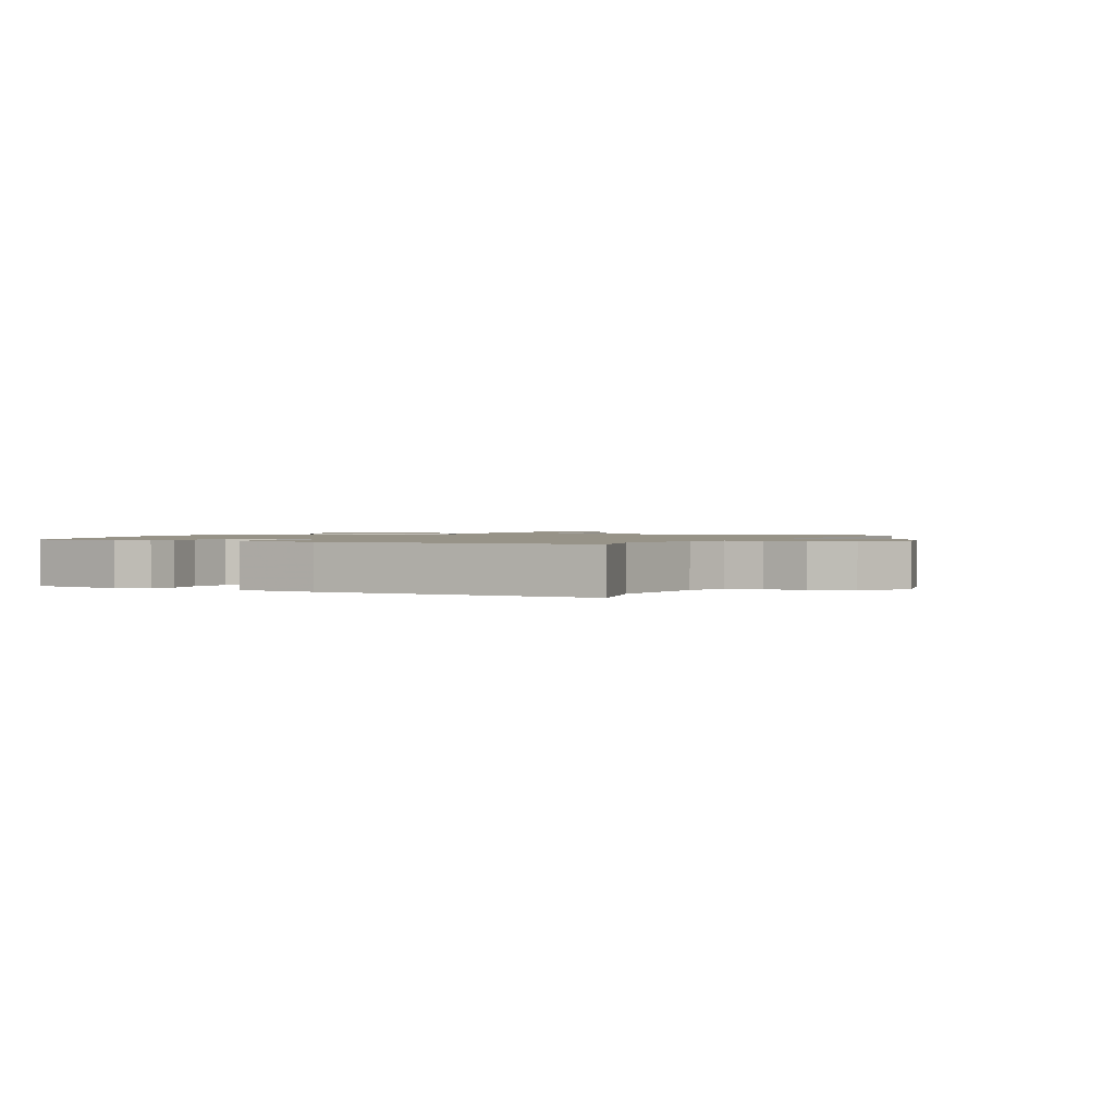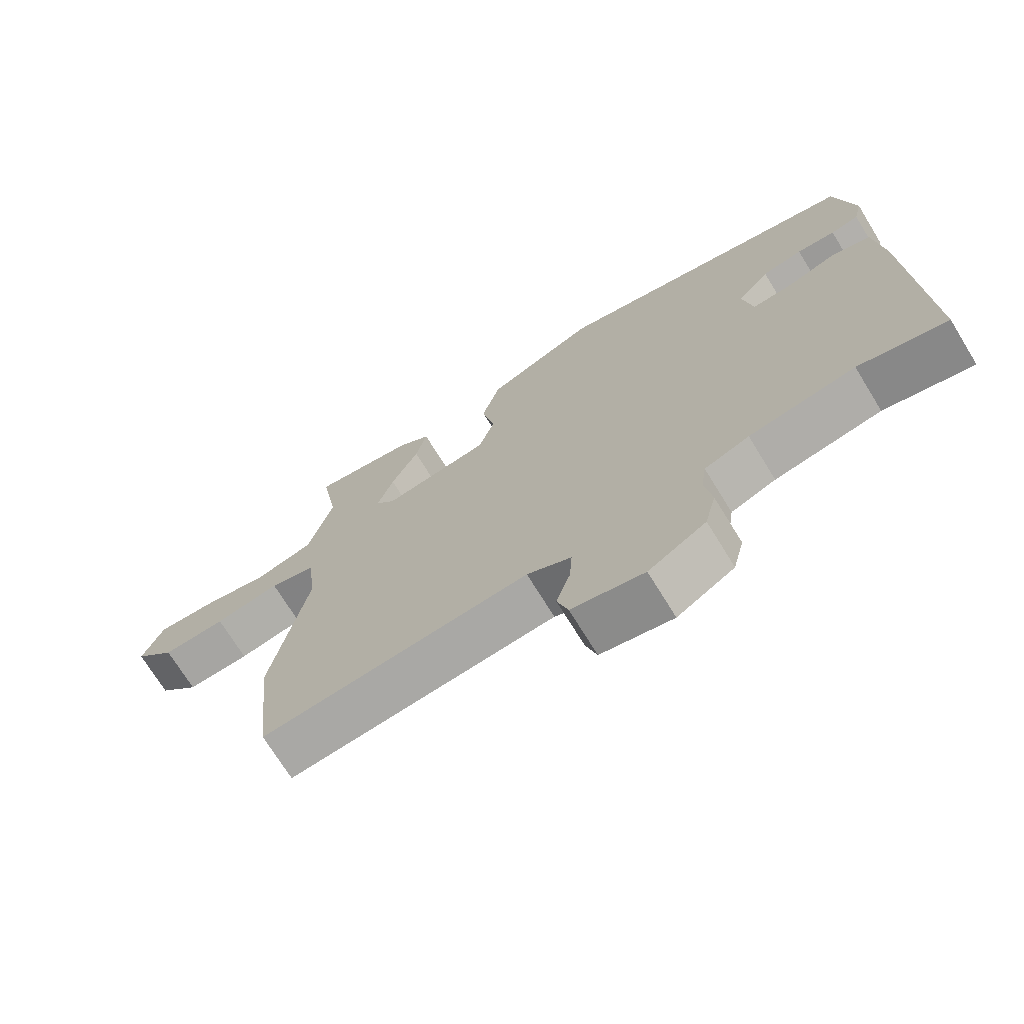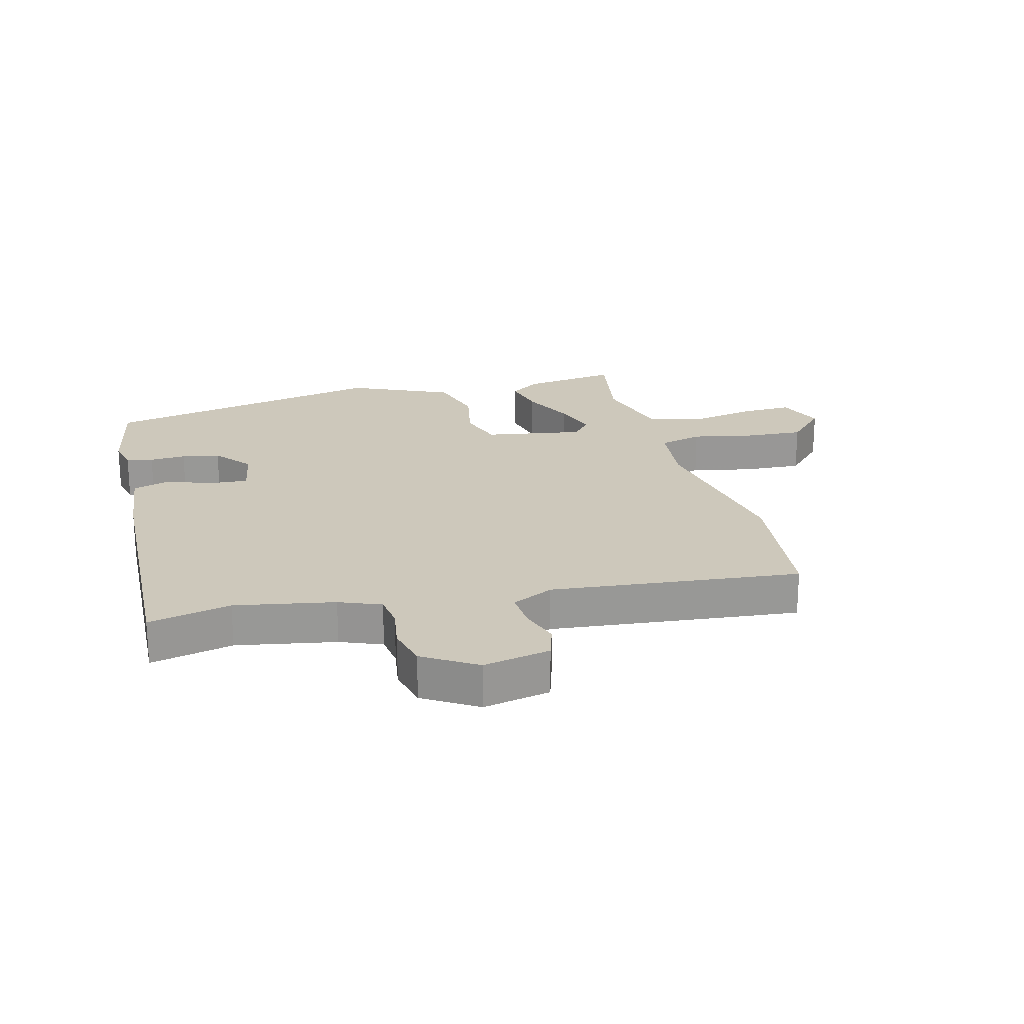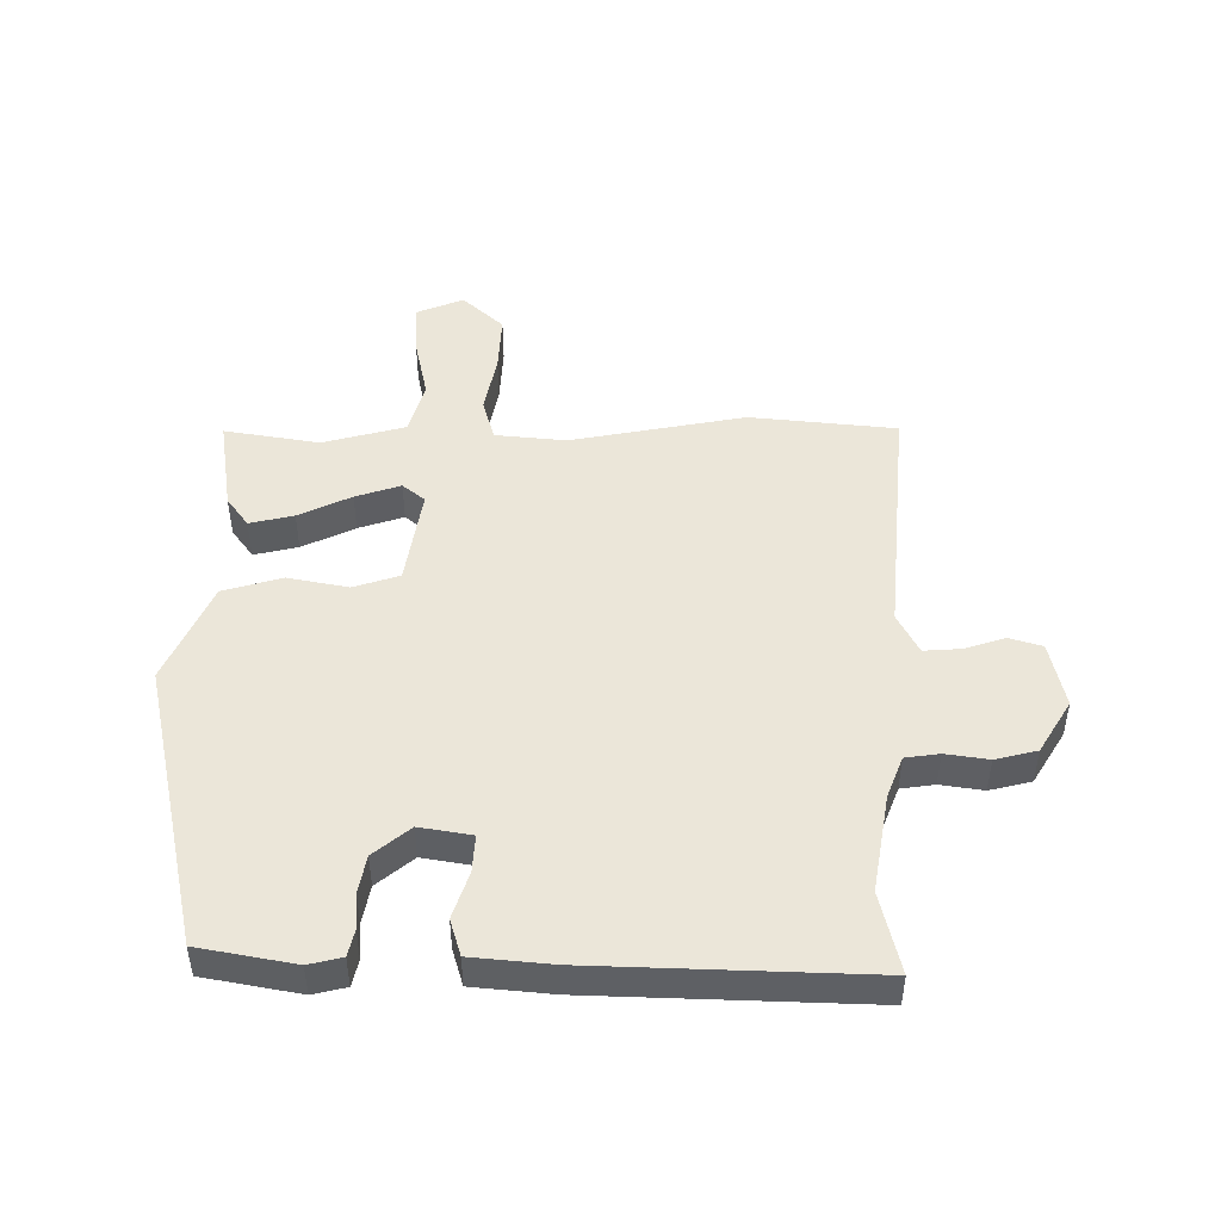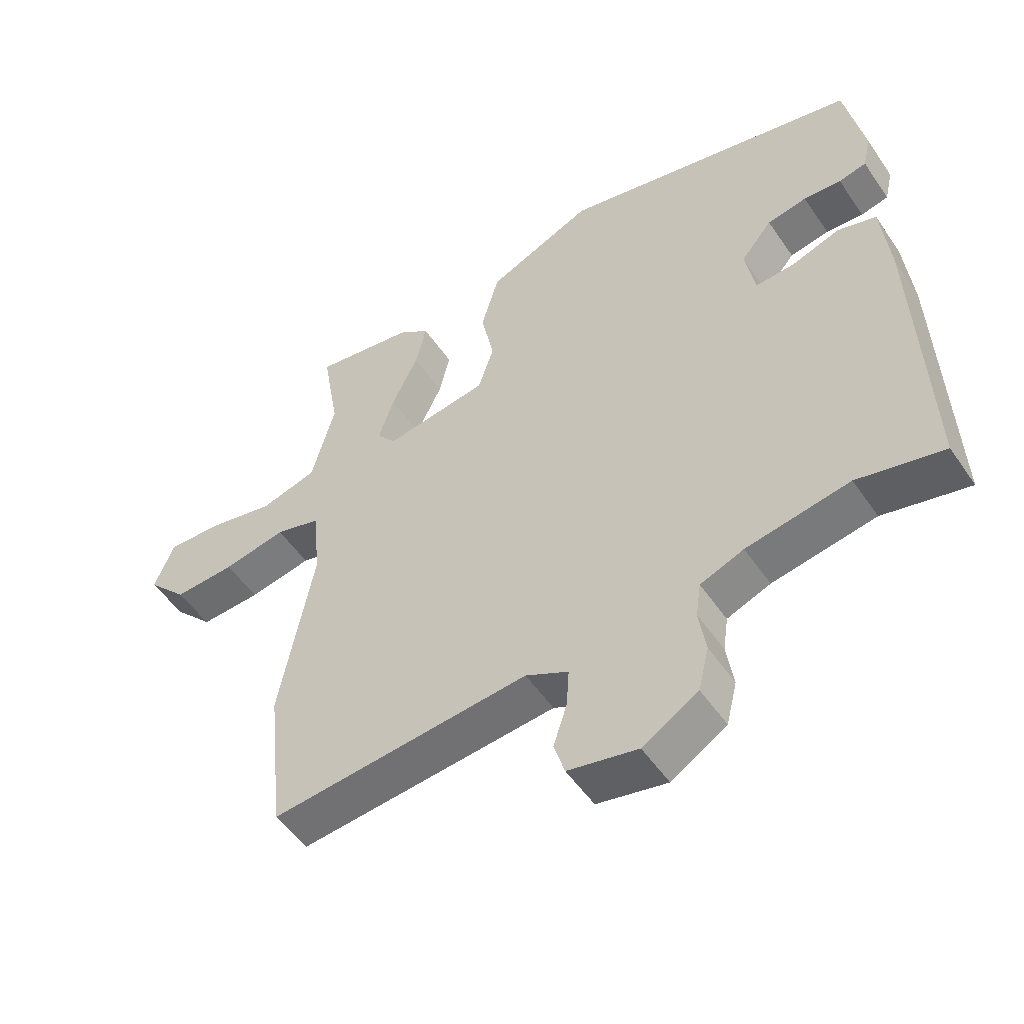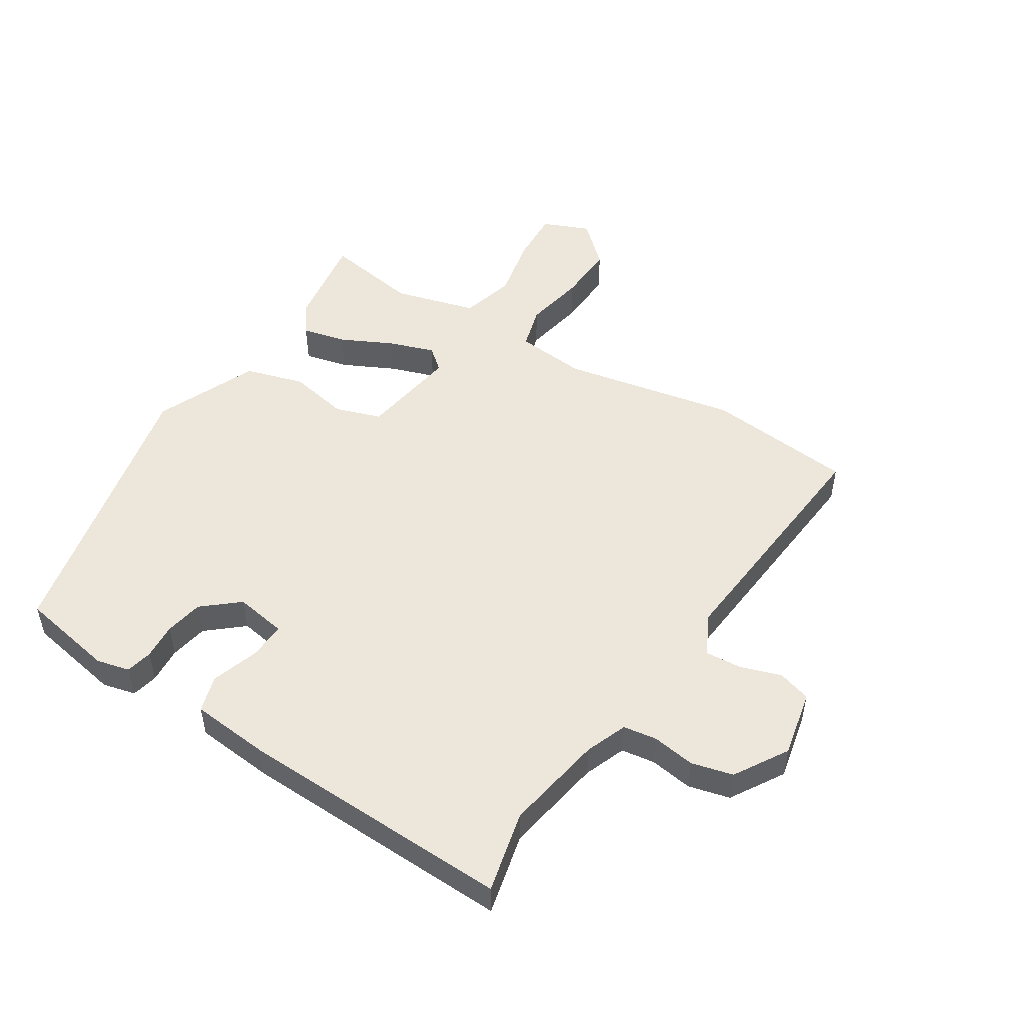
<metadata>
{"format":"obj","ext":"obj","renderer":"f3d","projection":"perspective","resolution":1024,"background":"white","views":[{"elev":1.3,"azim":114.9,"up":"+Y"},{"elev":-71.8,"azim":31.6,"up":"+Z"},{"elev":21.9,"azim":165.7,"up":"+Y"},{"elev":47.2,"azim":90.1,"up":"+Y"},{"elev":-52.0,"azim":33.4,"up":"+Z"},{"elev":50.3,"azim":122.0,"up":"+Y"}]}
</metadata>
<code>
v -0.483 0.07 0.498
v -0.324 0.07 0.474
v -0.274 0.07 0.438
v -0.291 0.07 0.365
v -0.333 0.07 0.278
v -0.358 0.07 0.203
v -0.327 0.07 0.166
v -0.163 0.07 0.192
v -0.138 0.07 0.268
v -0.158 0.07 0.368
v -0.13 0.07 0.466
v 0.039 0.07 0.54
v 0.517 0.07 0.437
v 0.547 0.07 0.279
v 0.534 0.07 0.224
v 0.49 0.07 0.214
v 0.43 0.07 0.218
v 0.367 0.07 0.206
v 0.317 0.07 0.146
v 0.332 0.07 0.06
v 0.394 0.07 0.064
v 0.472 0.07 0.09
v 0.533 0.07 0.072
v 0.546 0.07 -0.059
v 0.562 0.07 -0.514
v 0.426 0.07 -0.483
v 0.262 0.07 -0.512
v 0.193 0.07 -0.539
v 0.185 0.07 -0.595
v 0.196 0.07 -0.666
v 0.179 0.07 -0.735
v 0.091 0.07 -0.789
v -0.02 0.07 -0.766
v -0.037 0.07 -0.711
v -0.015 0.07 -0.644
v -0.011 0.07 -0.583
v -0.079 0.07 -0.549
v -0.491 0.07 -0.588
v -0.517 0.07 -0.344
v -0.462 0.07 -0.055
v -0.474 0.07 0.063
v -0.546 0.07 0.083
v -0.647 0.07 0.063
v -0.745 0.07 0.058
v -0.809 0.07 0.126
v -0.777 0.07 0.204
v -0.689 0.07 0.2
v -0.583 0.07 0.178
v -0.493 0.07 0.203
v -0.456 0.07 0.34
v -0.483 0 0.498
v -0.324 0 0.474
v -0.274 0 0.438
v -0.291 0 0.365
v -0.333 0 0.278
v -0.358 0 0.203
v -0.327 0 0.166
v -0.163 0 0.192
v -0.138 0 0.268
v -0.158 0 0.368
v -0.13 0 0.466
v 0.039 0 0.54
v 0.517 0 0.437
v 0.547 0 0.279
v 0.534 0 0.224
v 0.49 0 0.214
v 0.43 0 0.218
v 0.367 0 0.206
v 0.317 0 0.146
v 0.332 0 0.06
v 0.394 0 0.064
v 0.472 0 0.09
v 0.533 0 0.072
v 0.546 0 -0.059
v 0.562 0 -0.514
v 0.426 0 -0.483
v 0.262 0 -0.512
v 0.193 0 -0.539
v 0.185 0 -0.595
v 0.196 0 -0.666
v 0.179 0 -0.735
v 0.091 0 -0.789
v -0.02 0 -0.766
v -0.037 0 -0.711
v -0.015 0 -0.644
v -0.011 0 -0.583
v -0.079 0 -0.549
v -0.491 0 -0.588
v -0.517 0 -0.344
v -0.462 0 -0.055
v -0.474 0 0.063
v -0.546 0 0.083
v -0.647 0 0.063
v -0.745 0 0.058
v -0.809 0 0.126
v -0.777 0 0.204
v -0.689 0 0.2
v -0.583 0 0.178
v -0.493 0 0.203
v -0.456 0 0.34
f 46 47 48
f 45 46 48
f 44 45 48
f 43 44 48
f 42 43 48
f 41 42 48 49
f 37 38 39 40
f 36 37 40 41
f 33 34 35
f 32 33 35
f 31 32 35
f 30 31 35
f 29 30 35
f 28 29 35 36
f 36 41 49
f 28 36 49
f 27 28 49
f 24 25 26
f 23 24 26
f 22 23 26
f 21 22 26
f 20 21 26 27
f 15 16 17
f 14 15 17
f 13 14 17
f 12 13 17
f 11 12 17
f 10 11 17
f 9 10 17
f 8 9 17 18
f 7 8 18 19
f 3 4 5
f 2 3 5
f 1 2 5
f 50 1 5
f 50 5 6
f 49 50 6
f 7 19 20 27
f 7 27 49
f 6 7 49
f 98 97 96
f 98 96 95
f 98 95 94
f 98 94 93
f 98 93 92
f 99 98 92 91
f 90 89 88 87
f 91 90 87 86
f 85 84 83
f 85 83 82
f 85 82 81
f 85 81 80
f 85 80 79
f 86 85 79 78
f 99 91 86
f 99 86 78
f 99 78 77
f 76 75 74
f 76 74 73
f 76 73 72
f 76 72 71
f 77 76 71 70
f 67 66 65
f 67 65 64
f 67 64 63
f 67 63 62
f 67 62 61
f 67 61 60
f 67 60 59
f 68 67 59 58
f 69 68 58 57
f 55 54 53
f 55 53 52
f 55 52 51
f 55 51 100
f 56 55 100
f 56 100 99
f 77 70 69 57
f 99 77 57
f 99 57 56
f 1 51 52 2
f 2 52 53 3
f 3 53 54 4
f 4 54 55 5
f 5 55 56 6
f 6 56 57 7
f 7 57 58 8
f 8 58 59 9
f 9 59 60 10
f 10 60 61 11
f 11 61 62 12
f 12 62 63 13
f 13 63 64 14
f 14 64 65 15
f 15 65 66 16
f 16 66 67 17
f 17 67 68 18
f 18 68 69 19
f 19 69 70 20
f 20 70 71 21
f 21 71 72 22
f 22 72 73 23
f 23 73 74 24
f 24 74 75 25
f 25 75 76 26
f 26 76 77 27
f 27 77 78 28
f 28 78 79 29
f 29 79 80 30
f 30 80 81 31
f 31 81 82 32
f 32 82 83 33
f 33 83 84 34
f 34 84 85 35
f 35 85 86 36
f 36 86 87 37
f 37 87 88 38
f 38 88 89 39
f 39 89 90 40
f 40 90 91 41
f 41 91 92 42
f 42 92 93 43
f 43 93 94 44
f 44 94 95 45
f 45 95 96 46
f 46 96 97 47
f 47 97 98 48
f 48 98 99 49
f 49 99 100 50
f 50 100 51 1

</code>
